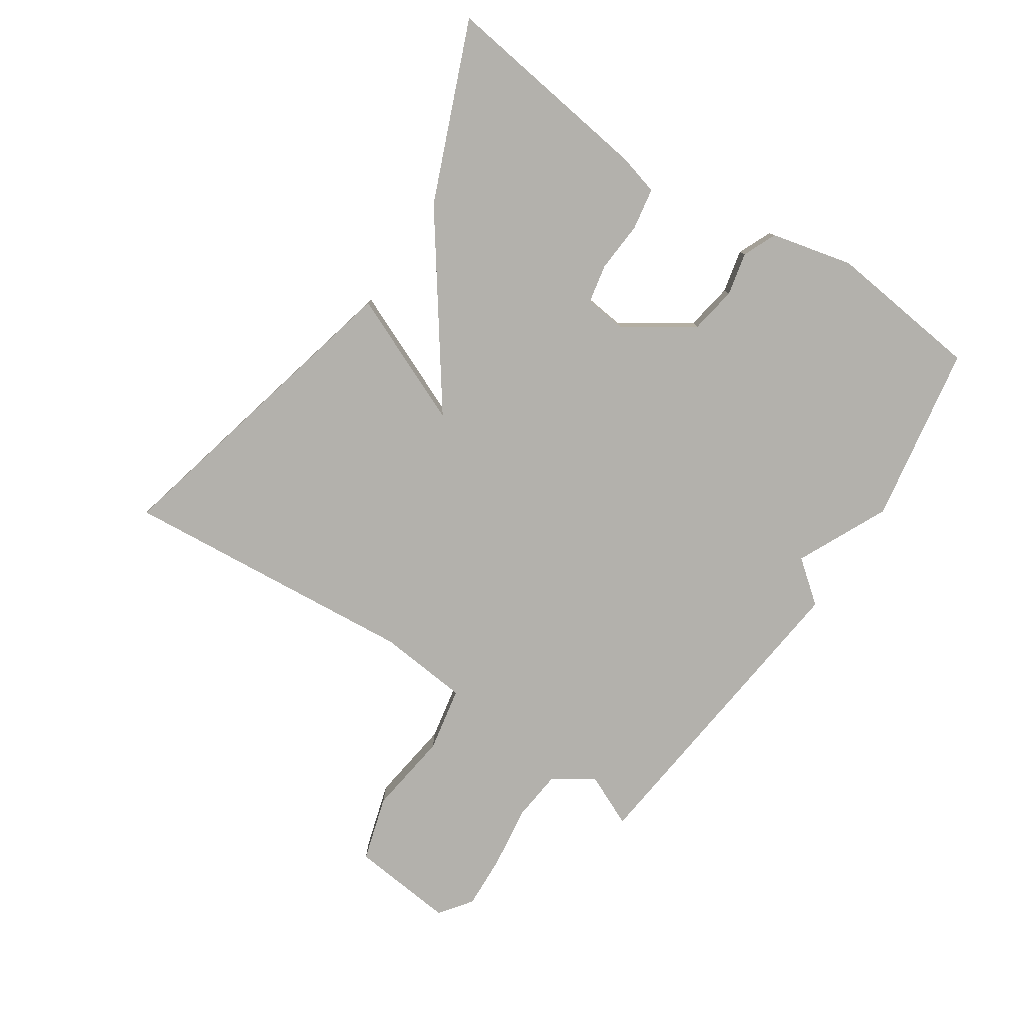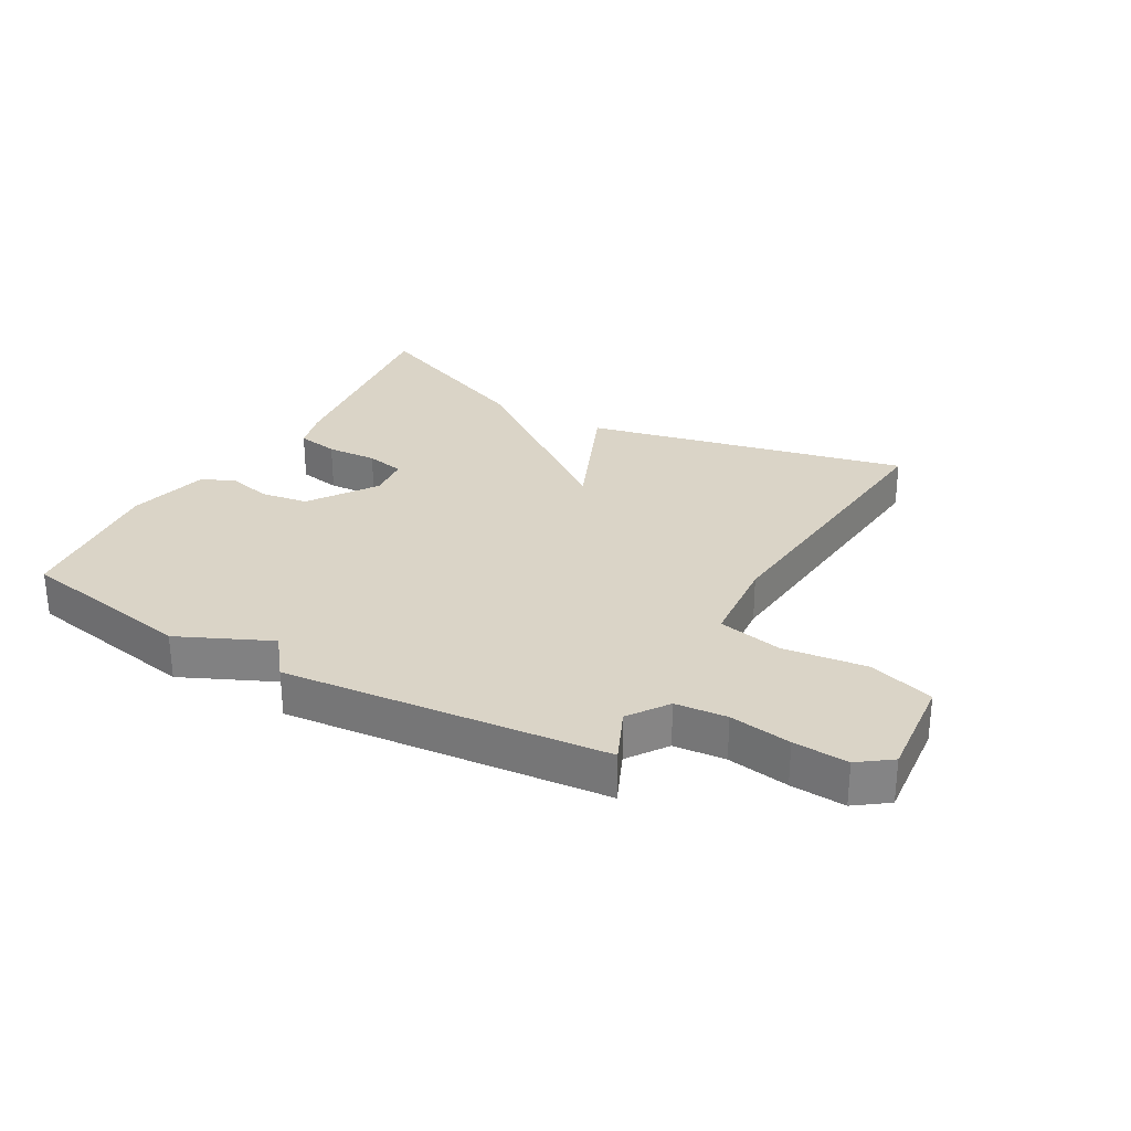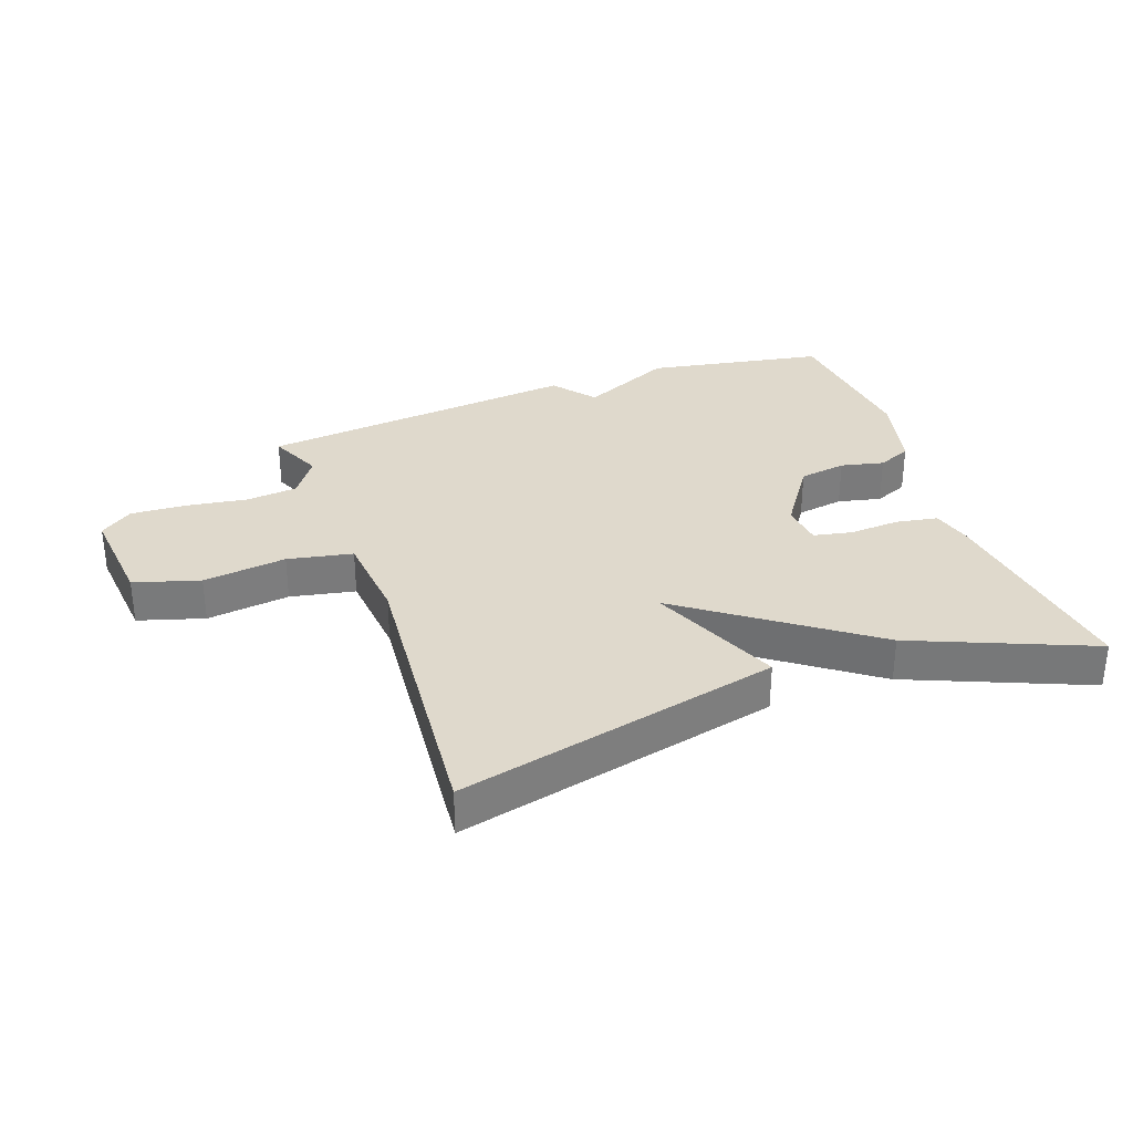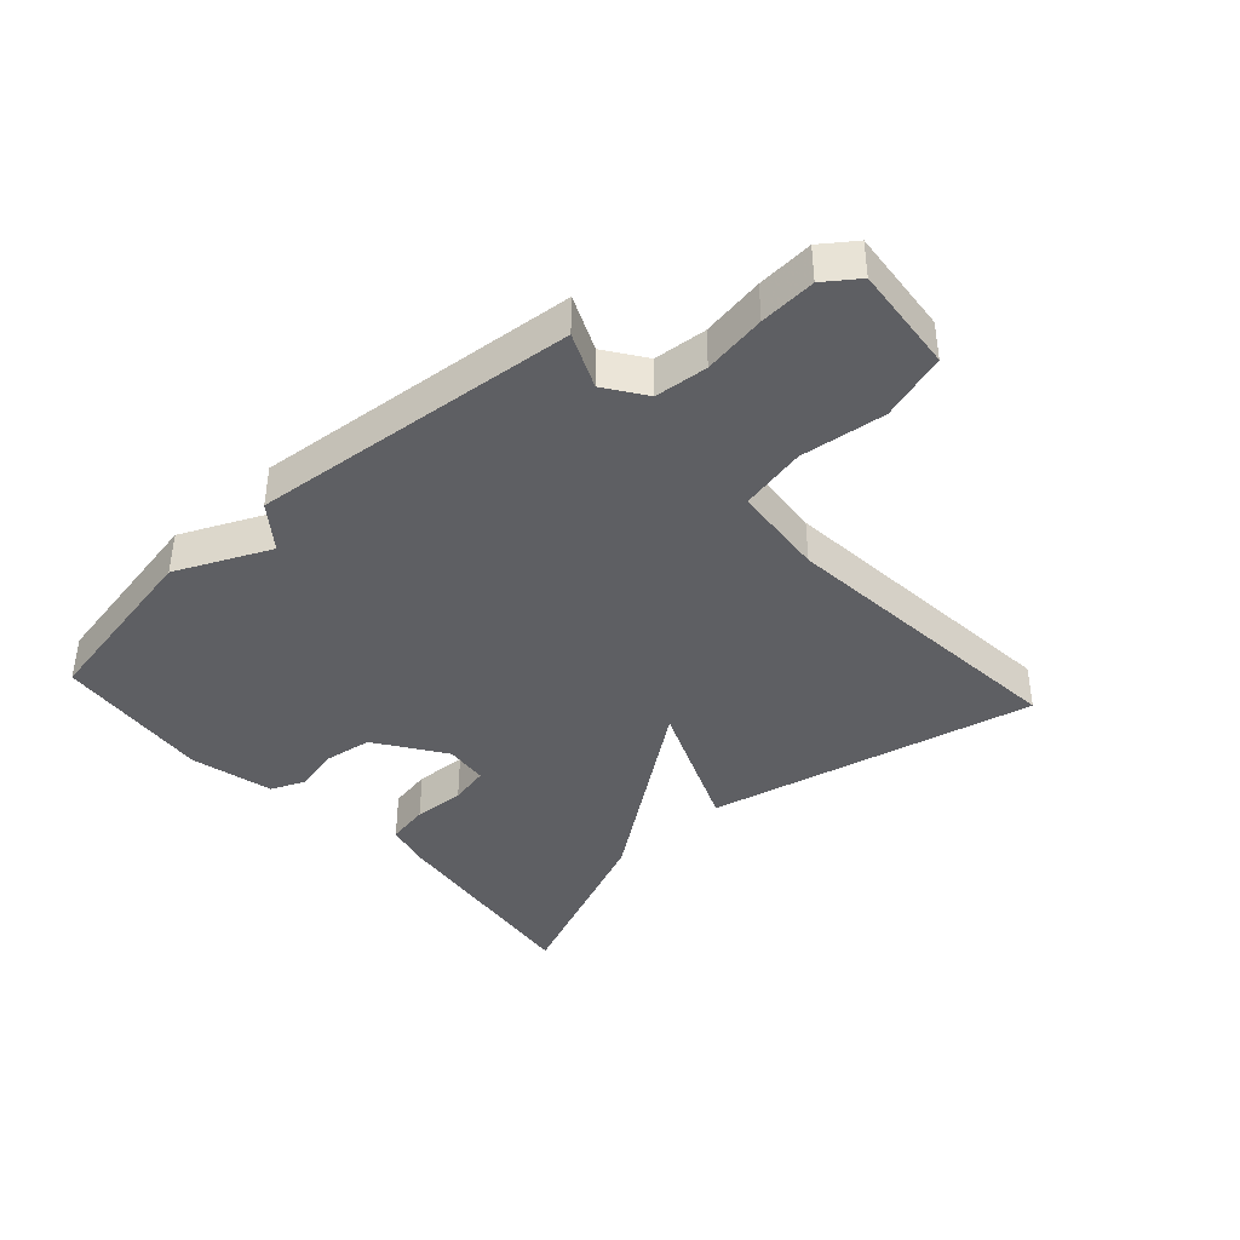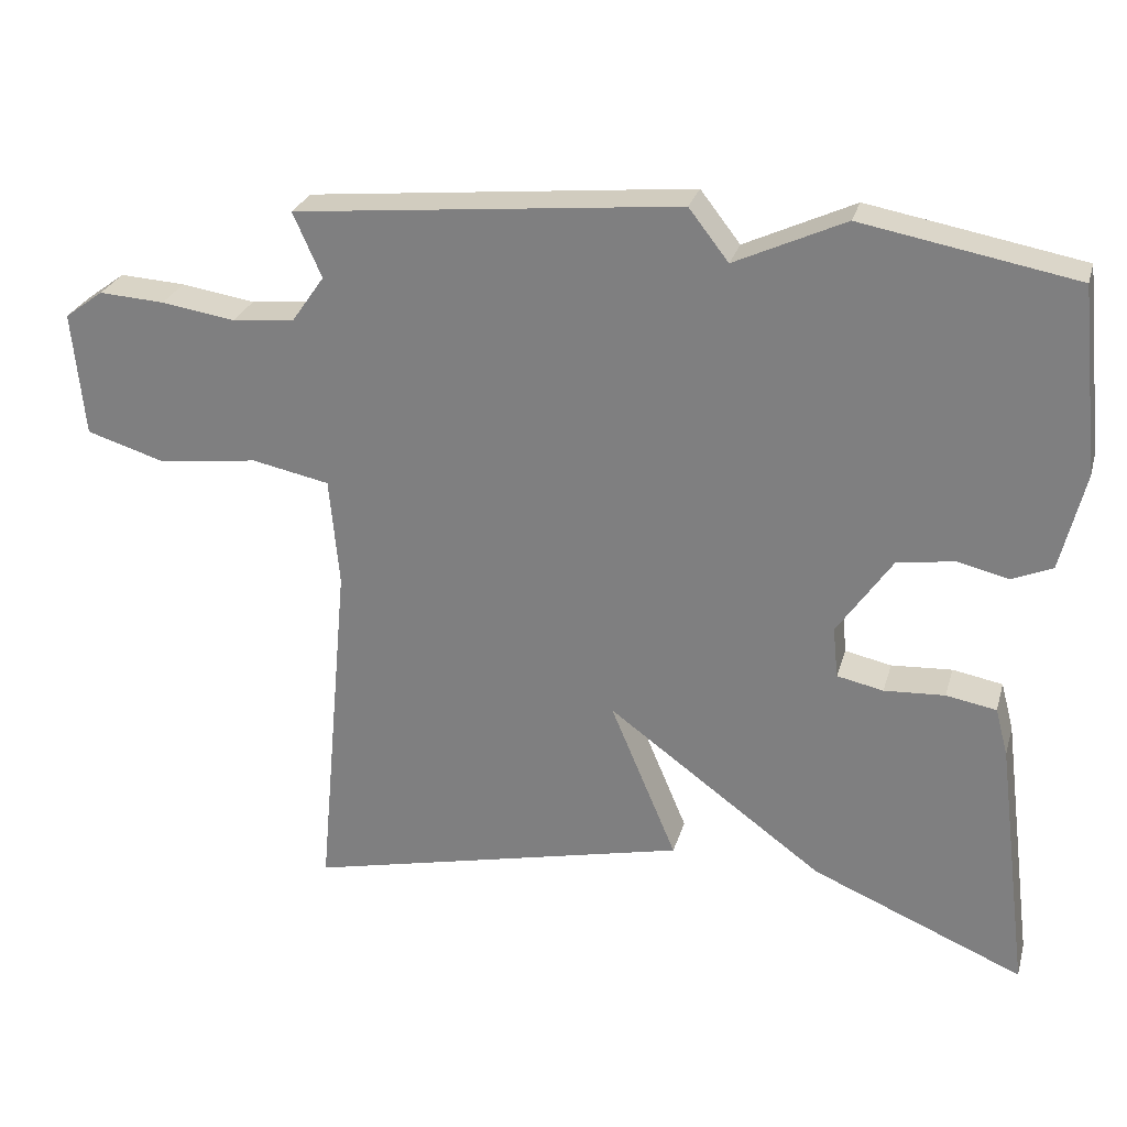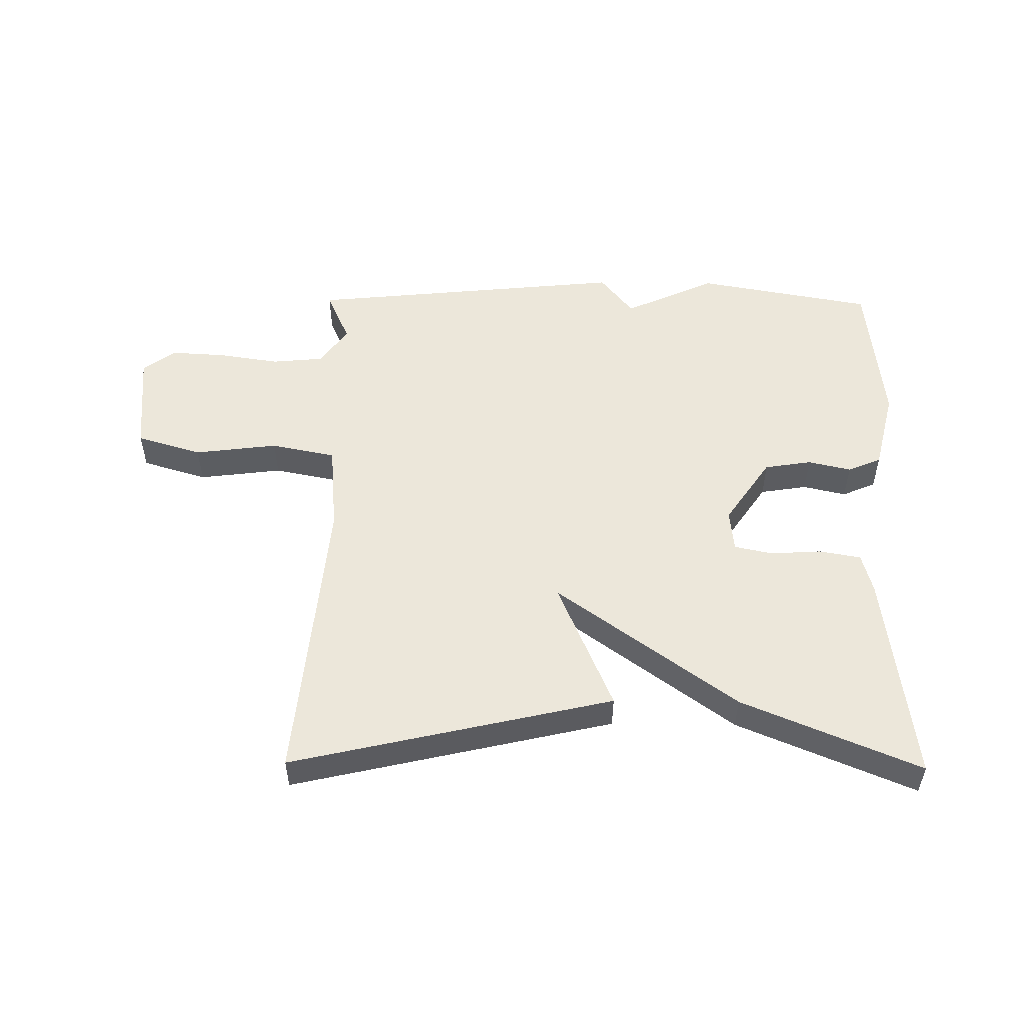
<metadata>
{"format":"obj","ext":"obj","renderer":"f3d","projection":"perspective","resolution":1024,"background":"white","views":[{"elev":-79.1,"azim":-124.1,"up":"+Y"},{"elev":28.9,"azim":29.6,"up":"+Y"},{"elev":32.3,"azim":160.1,"up":"+Y"},{"elev":-40.5,"azim":42.3,"up":"+Y"},{"elev":27.0,"azim":-165.0,"up":"+Z"},{"elev":52.3,"azim":-179.4,"up":"+Y"}]}
</metadata>
<code>
v 0.5 0.07 0.5
v 0.462 0.07 0.414
v 0.506 0.07 0.351
v 0.589 0.07 0.343
v 0.688 0.07 0.358
v 0.776 0.07 0.363
v 0.828 0.07 0.325
v 0.812 0.07 0.158
v 0.707 0.07 0.126
v 0.573 0.07 0.143
v 0.469 0.07 0.122
v 0.456 0.07 -0.024
v 0.5 0.07 -0.5
v -0.016 0.07 -0.381
v 0.073 0.07 -0.17
v -0.216 0.07 -0.381
v -0.5 0.07 -0.5
v -0.456 0.07 -0.156
v -0.439 0.07 -0.092
v -0.372 0.07 -0.08
v -0.291 0.07 -0.085
v -0.229 0.07 -0.072
v -0.222 0.07 -0.004
v -0.295 0.07 0.103
v -0.371 0.07 0.115
v -0.44 0.07 0.099
v -0.494 0.07 0.122
v -0.526 0.07 0.253
v -0.5 0.07 0.5
v -0.215 0.07 0.552
v -0.068 0.07 0.484
v -0.015 0.07 0.552
v 0.5 0 0.5
v 0.462 0 0.414
v 0.506 0 0.351
v 0.589 0 0.343
v 0.688 0 0.358
v 0.776 0 0.363
v 0.828 0 0.325
v 0.812 0 0.158
v 0.707 0 0.126
v 0.573 0 0.143
v 0.469 0 0.122
v 0.456 0 -0.024
v 0.5 0 -0.5
v -0.016 0 -0.381
v 0.073 0 -0.17
v -0.216 0 -0.381
v -0.5 0 -0.5
v -0.456 0 -0.156
v -0.439 0 -0.092
v -0.372 0 -0.08
v -0.291 0 -0.085
v -0.229 0 -0.072
v -0.222 0 -0.004
v -0.295 0 0.103
v -0.371 0 0.115
v -0.44 0 0.099
v -0.494 0 0.122
v -0.526 0 0.253
v -0.5 0 0.5
v -0.215 0 0.552
v -0.068 0 0.484
v -0.015 0 0.552
f 31 32 1 2
f 29 30 31
f 28 29 31
f 27 28 31
f 26 27 31
f 25 26 31
f 31 2 3
f 25 31 3
f 24 25 3
f 23 24 3 4
f 5 6 7
f 4 5 7
f 23 4 7
f 22 23 7
f 19 20 21
f 18 19 21
f 17 18 21
f 16 17 21
f 15 16 21
f 15 21 22
f 12 13 14 15
f 11 12 15 22
f 7 8 9 10
f 7 10 11
f 7 11 22
f 34 33 64 63
f 63 62 61
f 63 61 60
f 63 60 59
f 63 59 58
f 63 58 57
f 35 34 63
f 35 63 57
f 35 57 56
f 36 35 56 55
f 39 38 37
f 39 37 36
f 39 36 55
f 39 55 54
f 53 52 51
f 53 51 50
f 53 50 49
f 53 49 48
f 53 48 47
f 54 53 47
f 47 46 45 44
f 54 47 44 43
f 42 41 40 39
f 43 42 39
f 54 43 39
f 1 33 34 2
f 2 34 35 3
f 3 35 36 4
f 4 36 37 5
f 5 37 38 6
f 6 38 39 7
f 7 39 40 8
f 8 40 41 9
f 9 41 42 10
f 10 42 43 11
f 11 43 44 12
f 12 44 45 13
f 13 45 46 14
f 14 46 47 15
f 15 47 48 16
f 16 48 49 17
f 17 49 50 18
f 18 50 51 19
f 19 51 52 20
f 20 52 53 21
f 21 53 54 22
f 22 54 55 23
f 23 55 56 24
f 24 56 57 25
f 25 57 58 26
f 26 58 59 27
f 27 59 60 28
f 28 60 61 29
f 29 61 62 30
f 30 62 63 31
f 31 63 64 32
f 32 64 33 1

</code>
